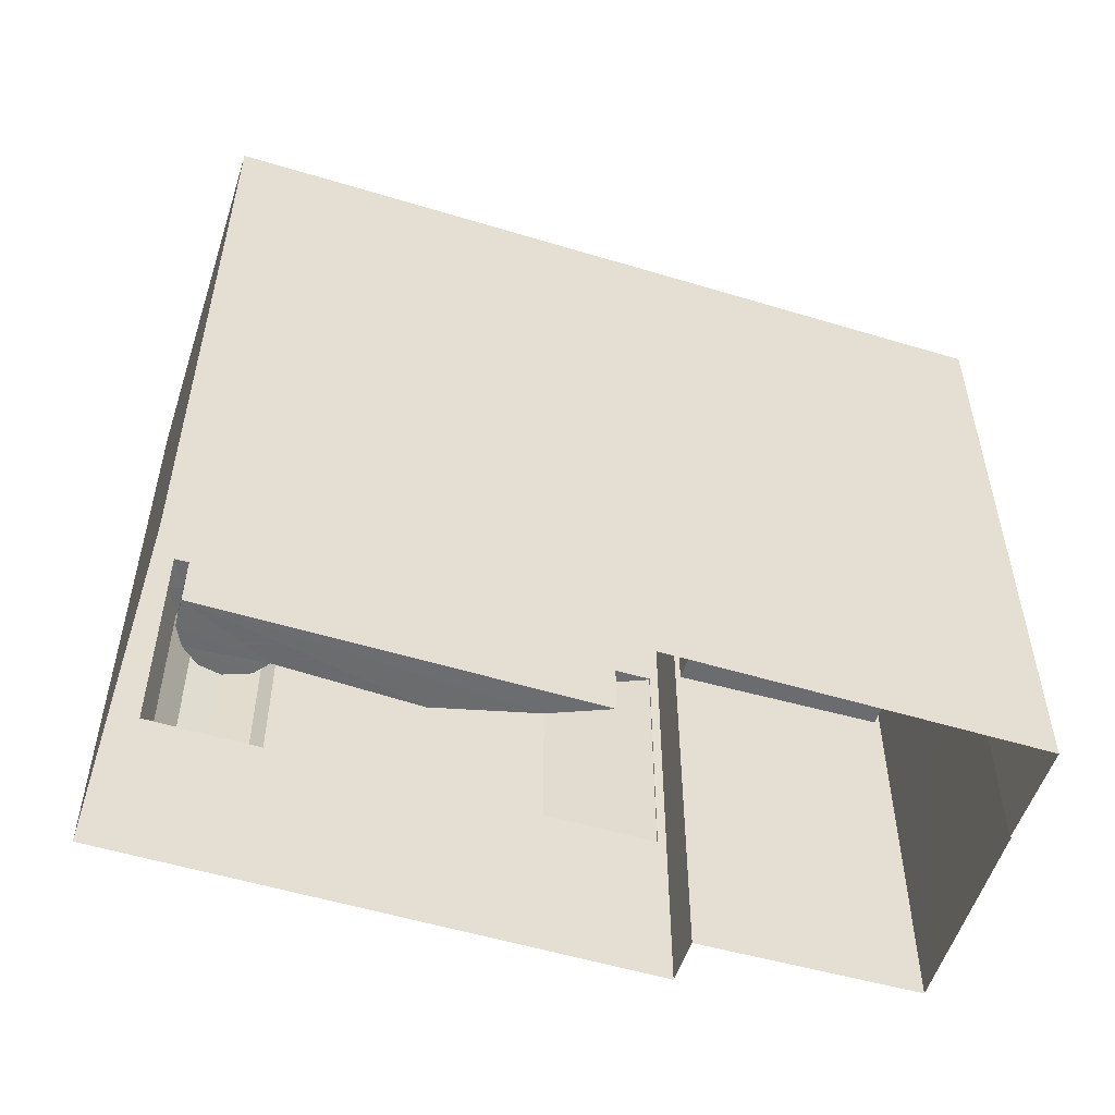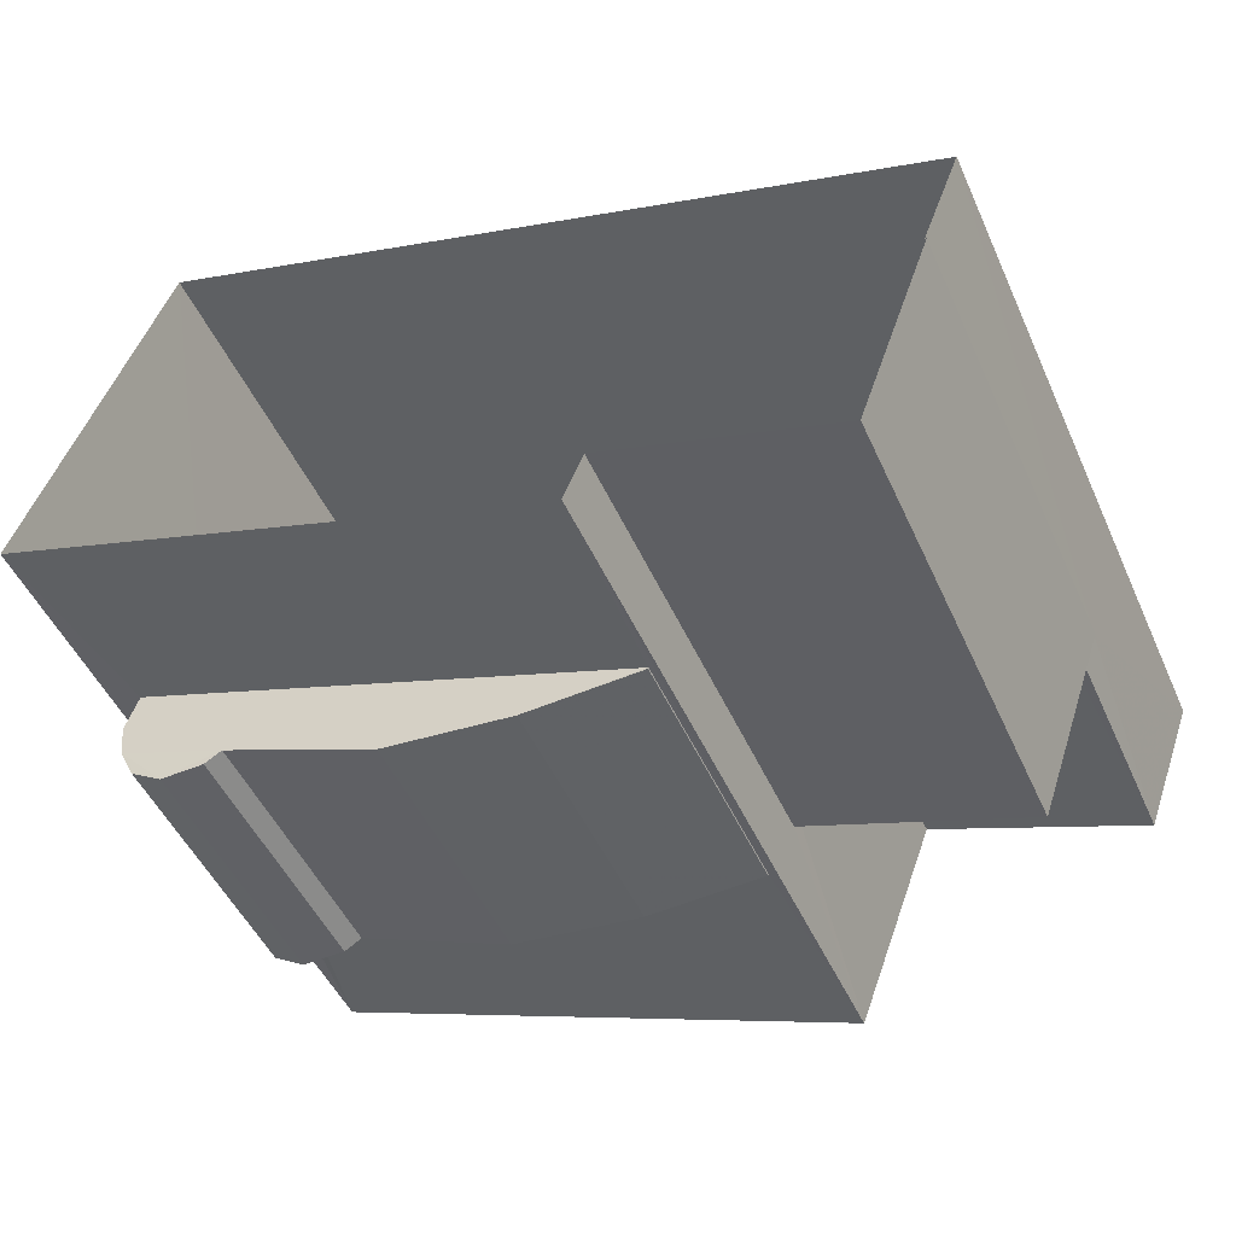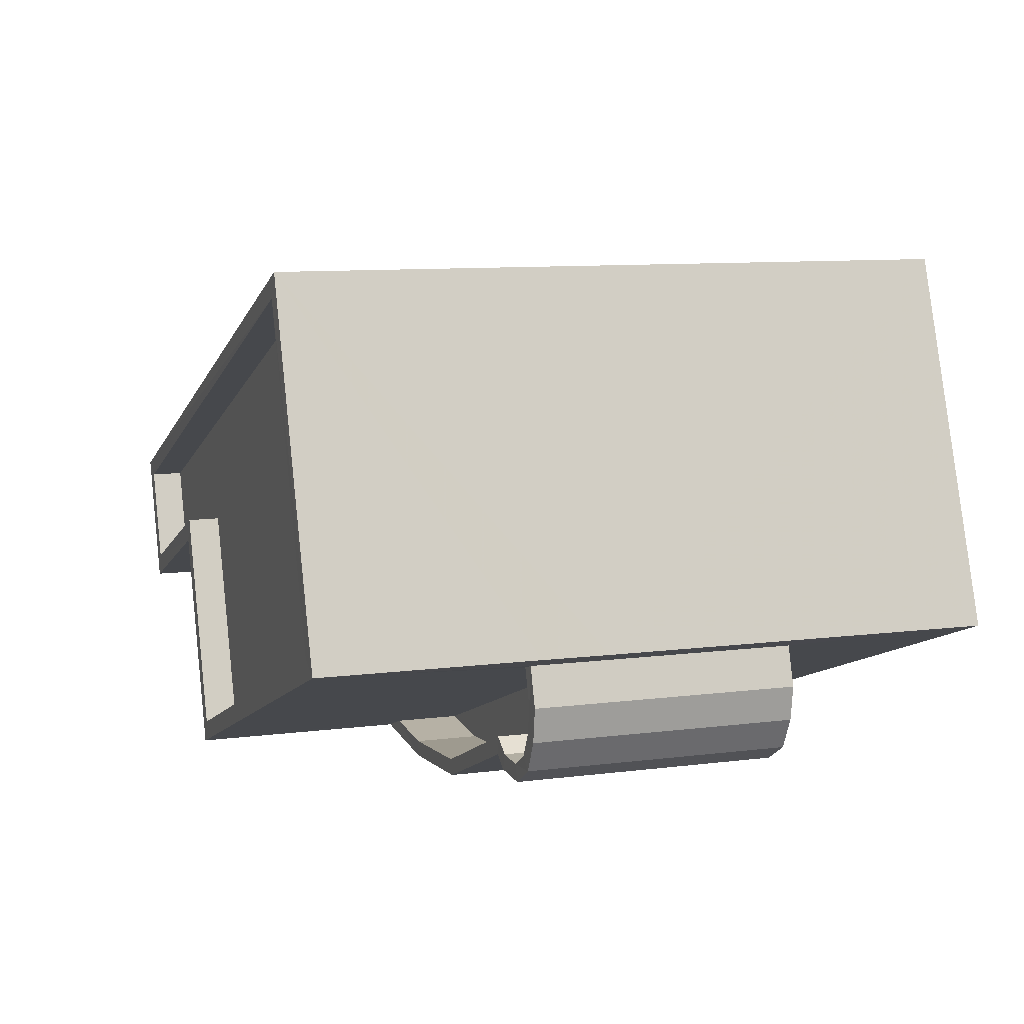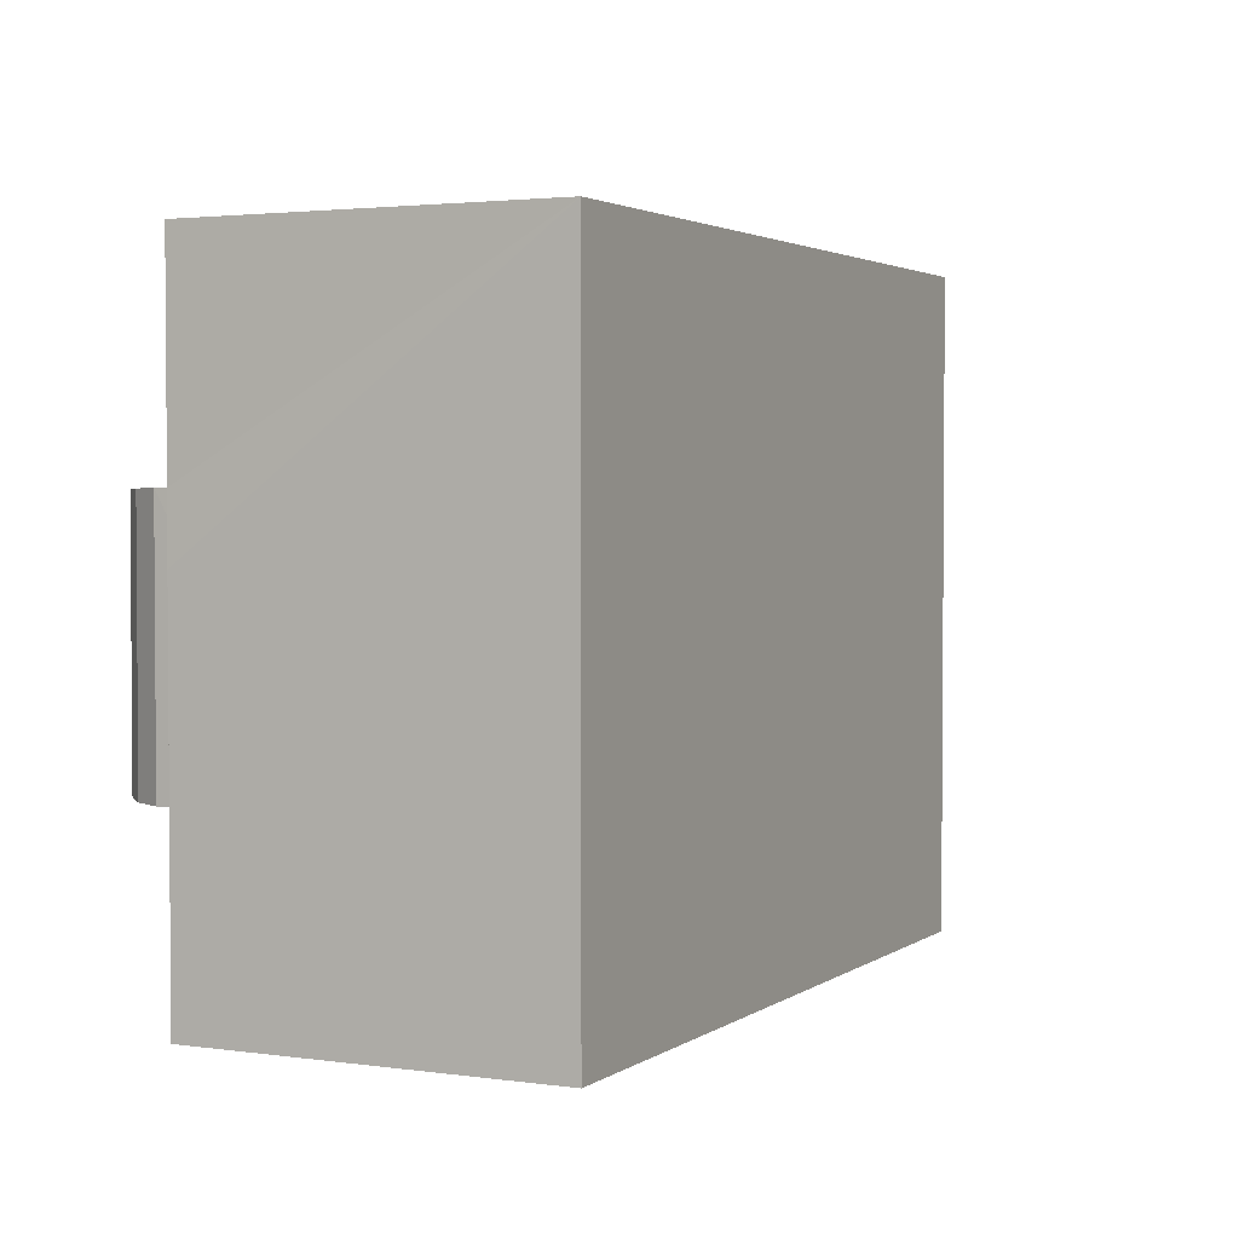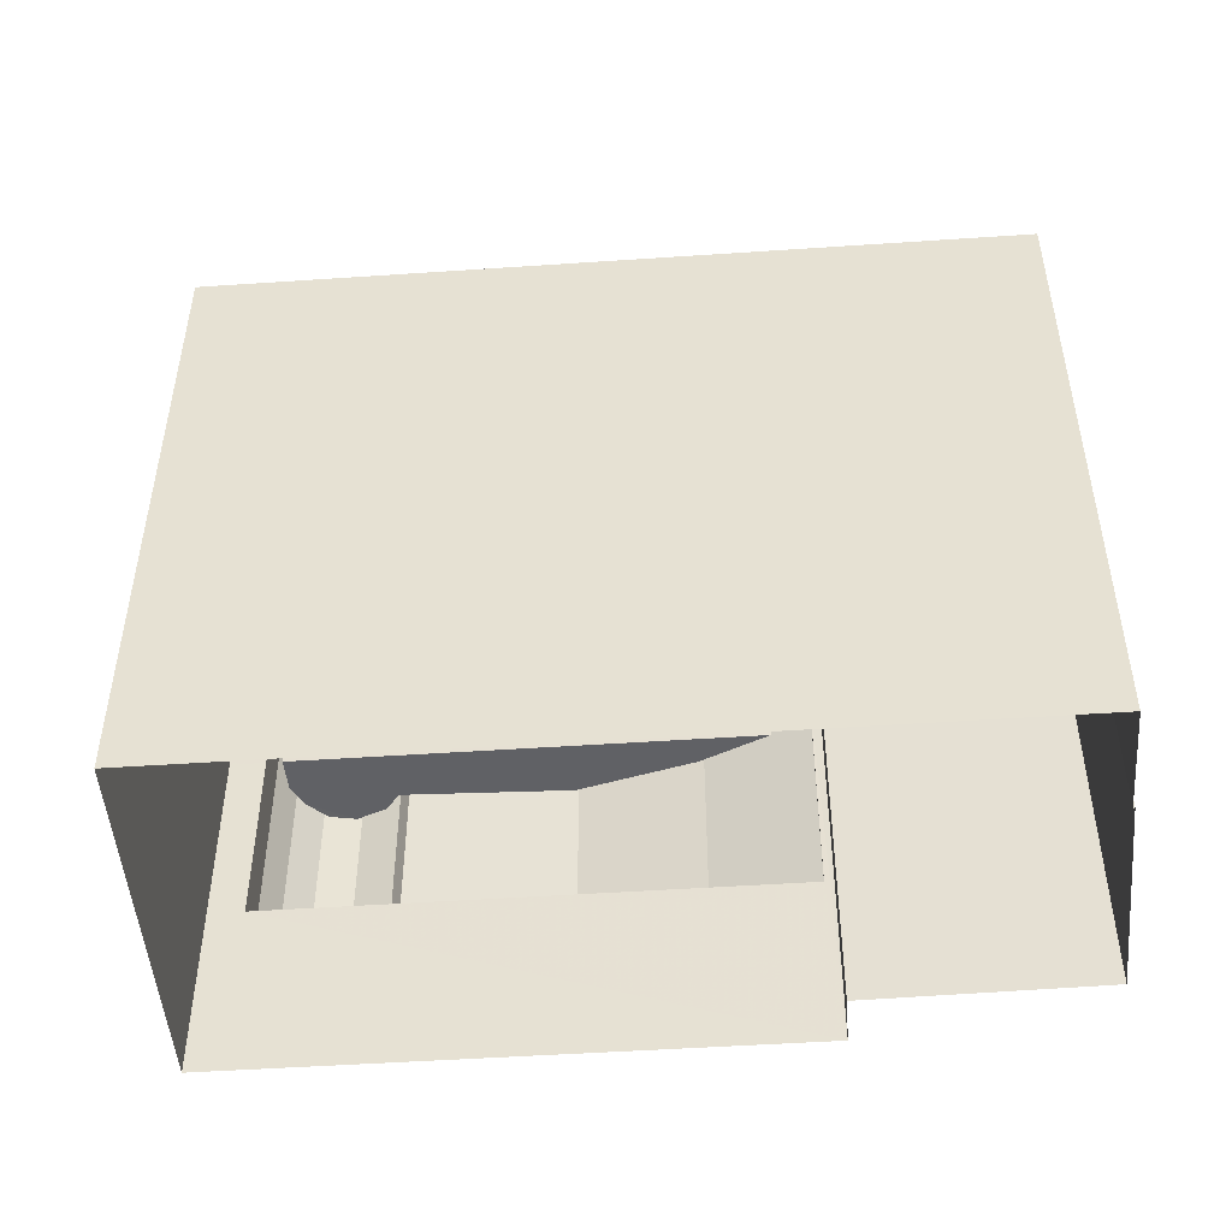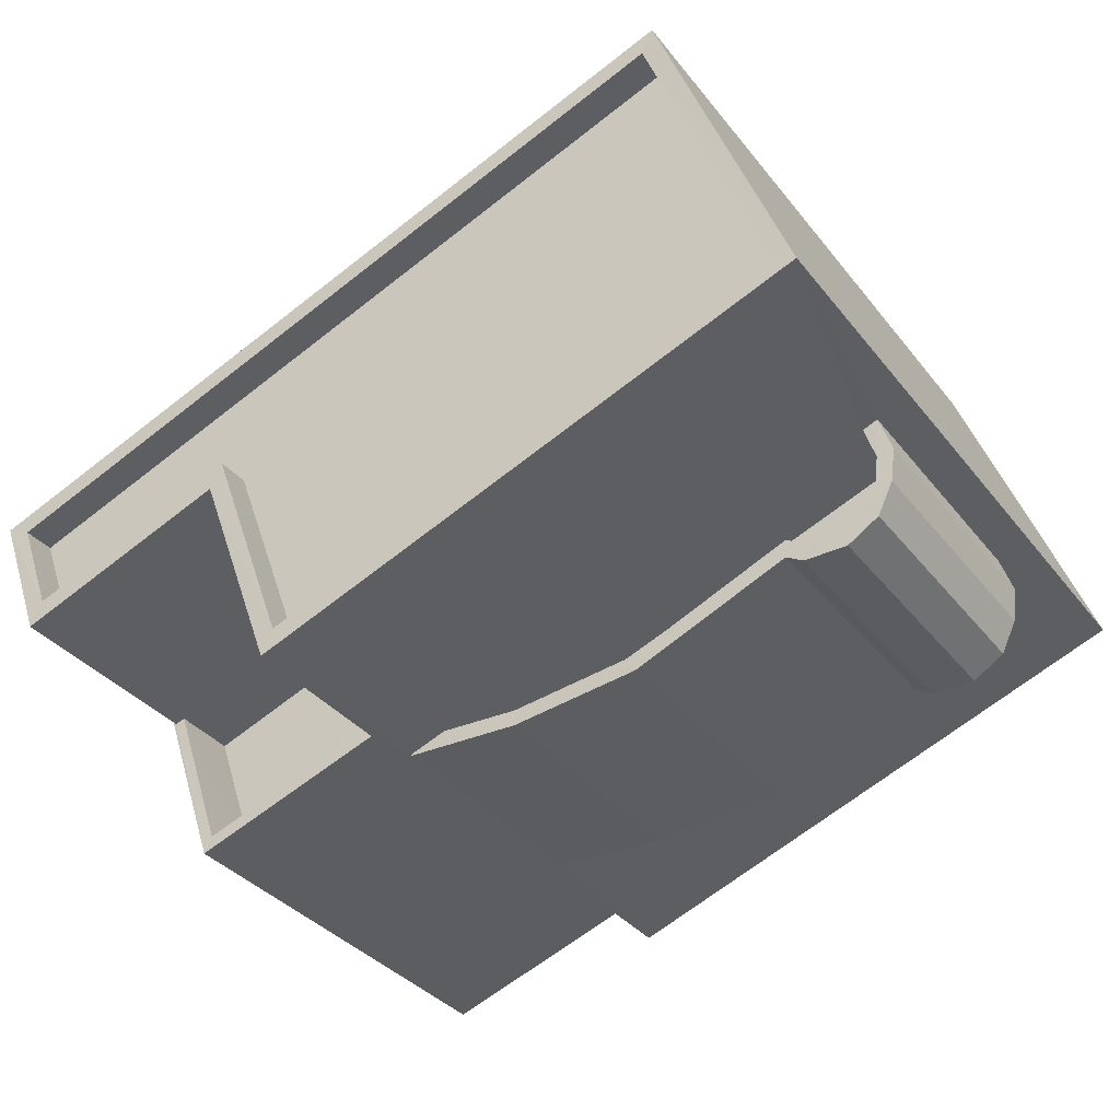
<metadata>
{"format":"obj","ext":"obj","renderer":"f3d","projection":"perspective","resolution":1024,"background":"white","views":[{"elev":-53.7,"azim":-177.5,"up":"+Z"},{"elev":-49.3,"azim":-156.2,"up":"+Y"},{"elev":9.8,"azim":71.7,"up":"+Y"},{"elev":2.6,"azim":136.5,"up":"+Z"},{"elev":-48.8,"azim":-155.3,"up":"+Z"},{"elev":-35.0,"azim":32.6,"up":"+Y"}]}
</metadata>
<code>
v -8.863e+04 -1.004e+05 2.255
v -8.864e+04 -1.004e+05 2.256
v -8.863e+04 -1.004e+05 2.254
v -8.865e+04 -1.004e+05 2.255
v -8.864e+04 -1.004e+05 2.256
v -8.865e+04 -1.004e+05 2.255
v -8.865e+04 -1.004e+05 2.255
v -8.864e+04 -1.004e+05 2.256
v -8.863e+04 -1.004e+05 5.105
v -8.864e+04 -1.004e+05 5.105
v -8.864e+04 -1.004e+05 5.106
v -8.864e+04 -1.004e+05 5.106
v -8.864e+04 -1.004e+05 5.105
v -8.863e+04 -1.004e+05 5.105
v -8.863e+04 -1.004e+05 5.105
v -8.863e+04 -1.004e+05 5.105
v -8.863e+04 -1.004e+05 5.105
v -8.863e+04 -1.004e+05 5.105
v -8.863e+04 -1.004e+05 5.105
v -8.864e+04 -1.004e+05 8.07
v -8.864e+04 -1.004e+05 8.071
v -8.864e+04 -1.004e+05 8.07
v -8.865e+04 -1.004e+05 8.07
v -8.863e+04 -1.004e+05 8.105
v -8.863e+04 -1.004e+05 8.105
v -8.863e+04 -1.004e+05 8.105
v -8.863e+04 -1.004e+05 8.105
v -8.863e+04 -1.004e+05 8.105
v -8.863e+04 -1.004e+05 8.105
v -8.864e+04 -1.004e+05 8.105
v -8.864e+04 -1.004e+05 8.105
v -8.863e+04 -1.004e+05 8.105
v -8.864e+04 -1.004e+05 8.105
v -8.865e+04 -1.004e+05 11.87
v -8.864e+04 -1.004e+05 11.87
v -8.863e+04 -1.004e+05 11.87
v -8.863e+04 -1.004e+05 11.87
v -8.865e+04 -1.004e+05 11.87
v -8.864e+04 -1.004e+05 11.87
v -8.864e+04 -1.004e+05 9.07
v -8.864e+04 -1.004e+05 9.071
v -8.864e+04 -1.004e+05 9.071
v -8.865e+04 -1.004e+05 9.07
v -8.865e+04 -1.004e+05 9.07
v -8.864e+04 -1.004e+05 9.07
v -8.865e+04 -1.004e+05 9.07
v -8.865e+04 -1.004e+05 9.07
v -8.863e+04 -1.004e+05 12.37
v -8.863e+04 -1.004e+05 12.37
v -8.863e+04 -1.004e+05 12.37
v -8.863e+04 -1.004e+05 12.37
v -8.865e+04 -1.004e+05 12.37
v -8.864e+04 -1.004e+05 12.37
v -8.864e+04 -1.004e+05 12.37
v -8.864e+04 -1.004e+05 12.37
v -8.865e+04 -1.004e+05 12.37
v -8.865e+04 -1.004e+05 12.37
v -8.864e+04 -1.004e+05 12.37
v -8.865e+04 -1.004e+05 12.37
v -8.864e+04 -1.004e+05 9.105
v -8.864e+04 -1.004e+05 9.105
v -8.864e+04 -1.004e+05 9.106
v -8.864e+04 -1.004e+05 9.106
v -8.864e+04 -1.004e+05 9.105
v -8.863e+04 -1.004e+05 9.105
v -8.863e+04 -1.004e+05 9.105
v -8.863e+04 -1.004e+05 9.105
v -8.864e+04 -1.004e+05 9.105
v -8.863e+04 -1.004e+05 9.105
v -8.863e+04 -1.004e+05 9.105
v -8.863e+04 -1.004e+05 9.105
v -8.863e+04 -1.004e+05 9.105
v -8.864e+04 -1.004e+05 9.105
v -8.863e+04 -1.004e+05 9.105
v -8.863e+04 -1.004e+05 9.105
v -8.863e+04 -1.004e+05 9.105
v -8.863e+04 -1.004e+05 9.105
v -8.863e+04 -1.004e+05 9.105
v -8.863e+04 -1.004e+05 9.105
v -8.863e+04 -1.004e+05 9.105
v -8.863e+04 -1.004e+05 9.105
v -8.863e+04 -1.004e+05 8.105
v -8.863e+04 -1.004e+05 8.105
f 1 2 3
f 3 2 4
f 1 5 2
f 6 7 8
f 7 2 8
f 4 2 7
f 9 10 11
f 11 12 13
f 14 15 16
f 16 17 18
f 9 15 10
f 9 11 13
f 15 19 17
f 9 19 15
f 15 17 16
f 20 21 22
f 20 23 21
f 24 25 26
f 24 27 28
f 25 29 26
f 29 30 31
f 32 27 24
f 33 29 31
f 32 24 26
f 26 29 33
f 34 35 36
f 36 35 37
f 34 38 35
f 37 35 39
f 40 41 42
f 43 42 44
f 40 45 41
f 43 44 46
f 44 41 47
f 42 41 44
f 48 49 50
f 48 50 51
f 52 50 49
f 53 54 55
f 54 56 57
f 52 57 56
f 53 58 54
f 50 52 59
f 56 59 52
f 58 56 54
f 60 61 62
f 60 63 64
f 65 66 67
f 63 68 64
f 66 69 67
f 60 62 63
f 68 70 71
f 69 66 72
f 63 73 68
f 74 75 72
f 76 72 66
f 75 77 78
f 79 78 77
f 80 71 70
f 70 79 80
f 70 68 73
f 77 80 79
f 77 75 74
f 72 76 74
f 51 55 48
f 51 53 55
f 69 72 17
f 19 69 17
f 61 12 62
f 61 13 12
f 56 35 38
f 56 58 35
f 10 63 11
f 10 73 63
f 81 82 49
f 1 3 82
f 81 49 48
f 82 3 49
f 76 24 28
f 74 76 28
f 23 20 47
f 44 47 57
f 57 47 54
f 47 20 54
f 72 75 18
f 17 72 18
f 47 41 21
f 23 47 21
f 78 79 14
f 16 78 14
f 64 33 31
f 64 68 33
f 56 38 34
f 59 56 34
f 77 27 32
f 80 77 32
f 71 32 26
f 71 80 32
f 69 19 83
f 69 83 67
f 19 9 83
f 45 54 20
f 54 45 55
f 55 40 5
f 20 22 45
f 5 40 2
f 45 40 55
f 53 37 39
f 53 51 37
f 68 26 33
f 68 71 26
f 14 70 15
f 14 79 70
f 22 21 41
f 45 22 41
f 49 3 4
f 52 49 4
f 8 43 6
f 8 42 43
f 66 25 24
f 76 66 24
f 75 78 16
f 18 75 16
f 2 42 8
f 2 40 42
f 12 63 62
f 12 11 63
f 29 25 66
f 65 29 66
f 53 39 35
f 58 53 35
f 48 67 81
f 9 1 82
f 9 5 1
f 55 65 48
f 5 61 55
f 83 9 82
f 65 67 48
f 30 29 65
f 13 5 9
f 61 5 13
f 30 65 60
f 60 55 61
f 60 65 55
f 7 6 43
f 46 7 43
f 50 34 36
f 50 59 34
f 30 64 31
f 30 60 64
f 44 57 46
f 7 46 4
f 4 46 52
f 46 57 52
f 15 73 10
f 15 70 73
f 77 28 27
f 77 74 28
f 51 36 37
f 51 50 36
f 67 82 81
f 67 83 82

</code>
